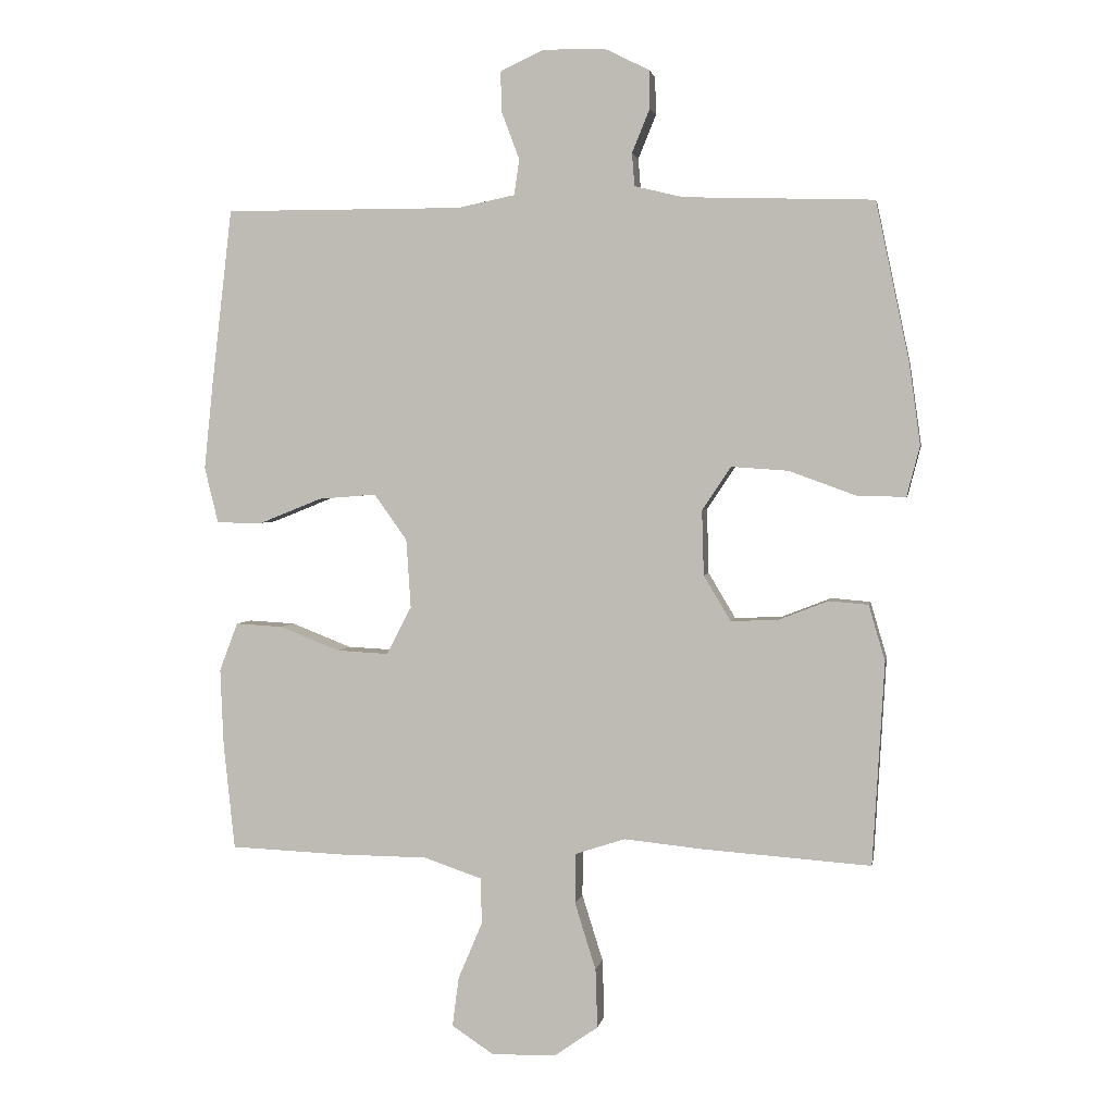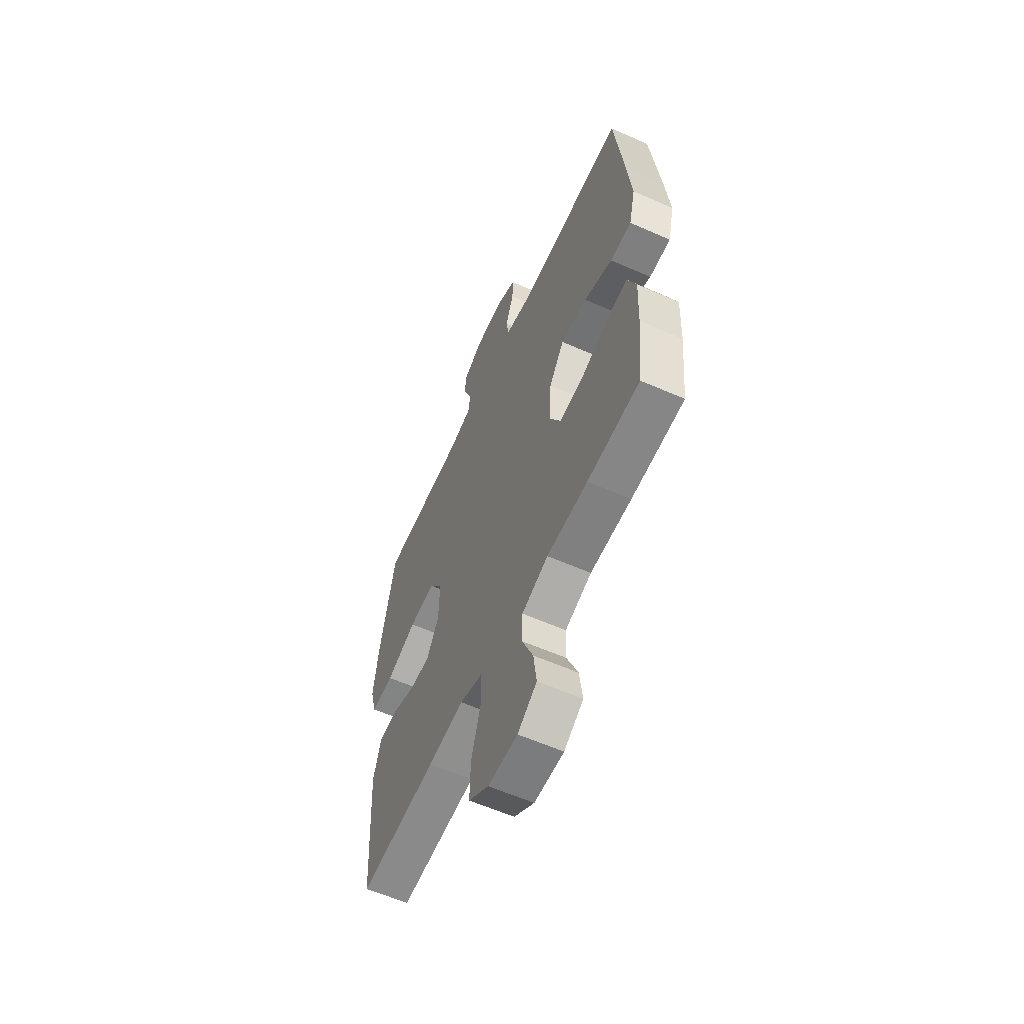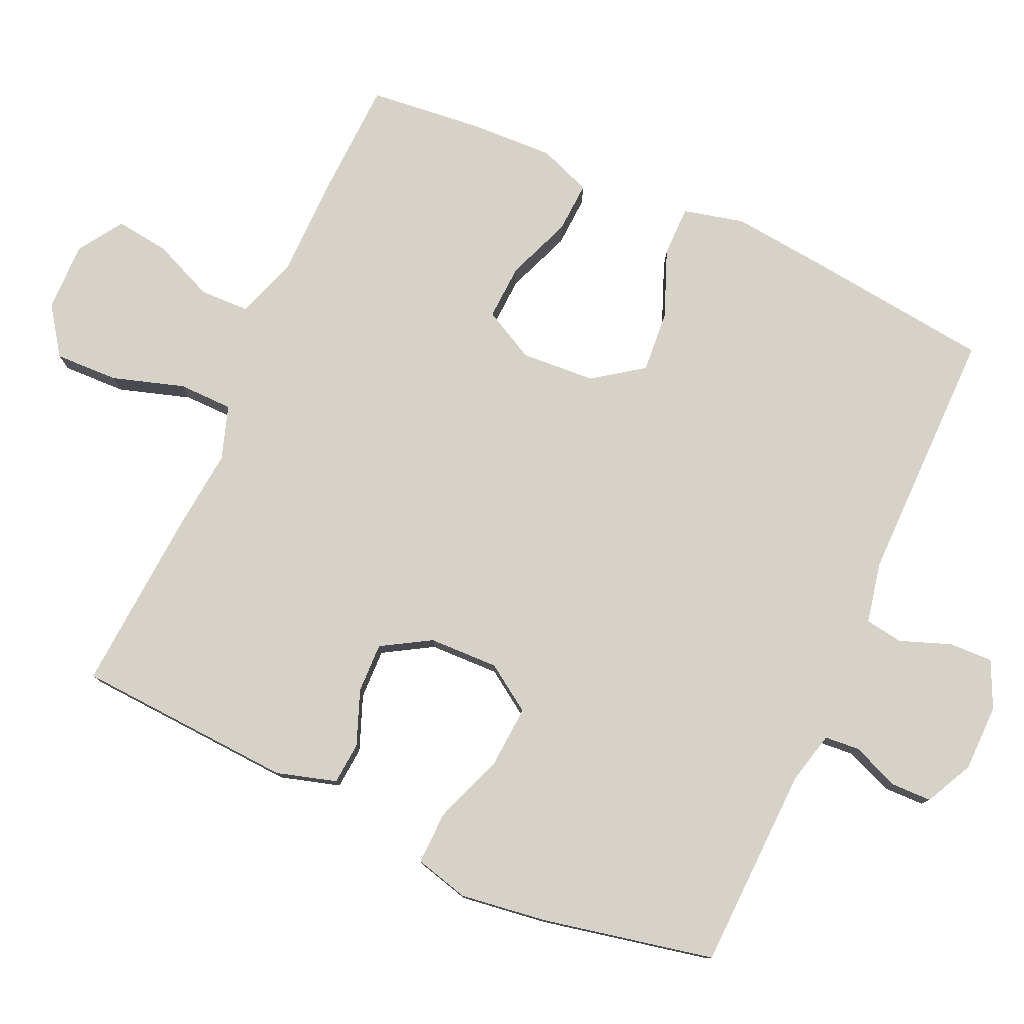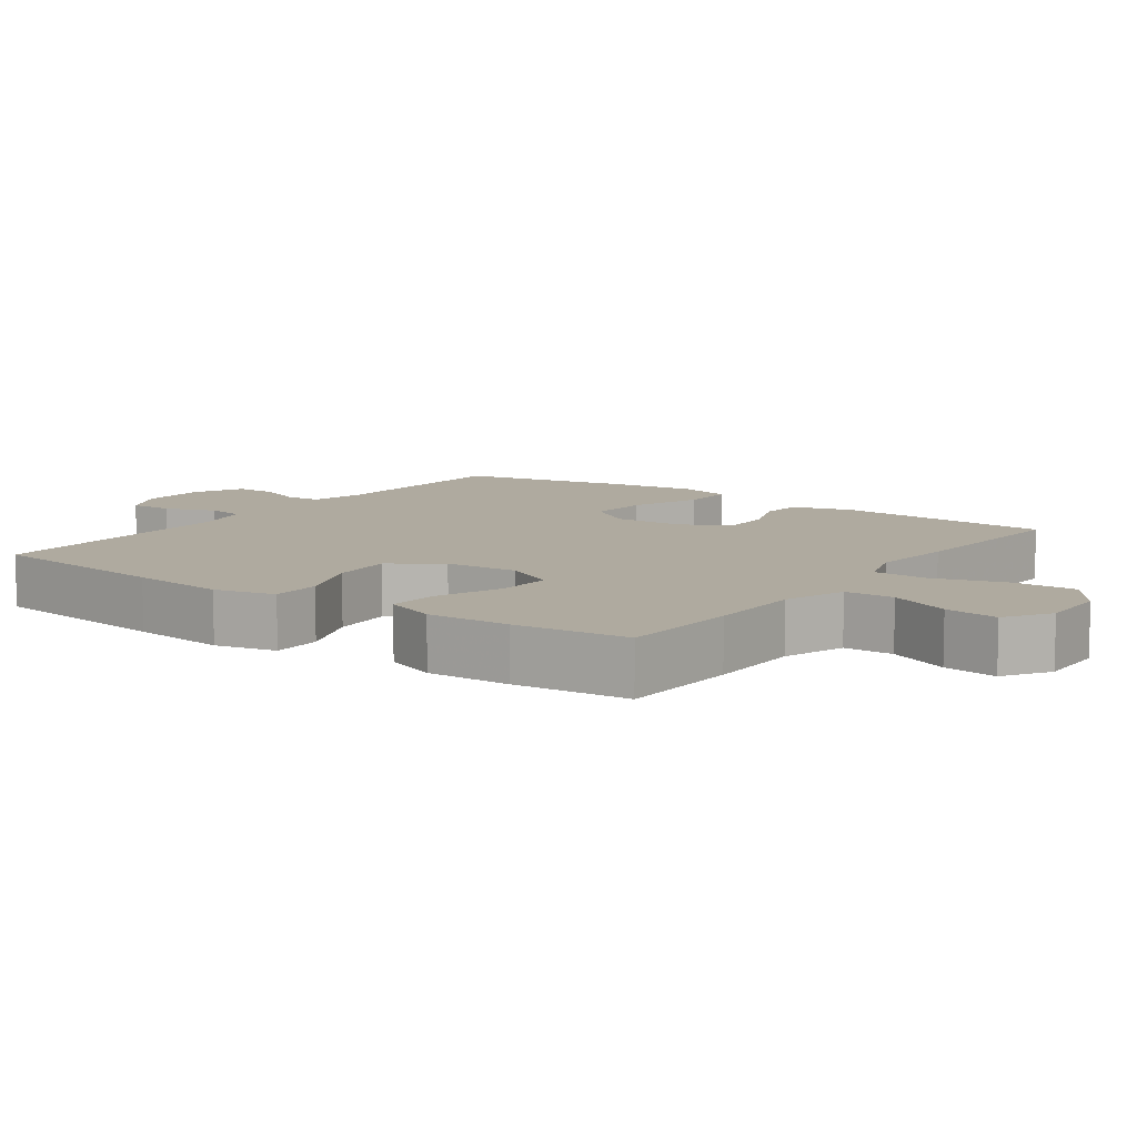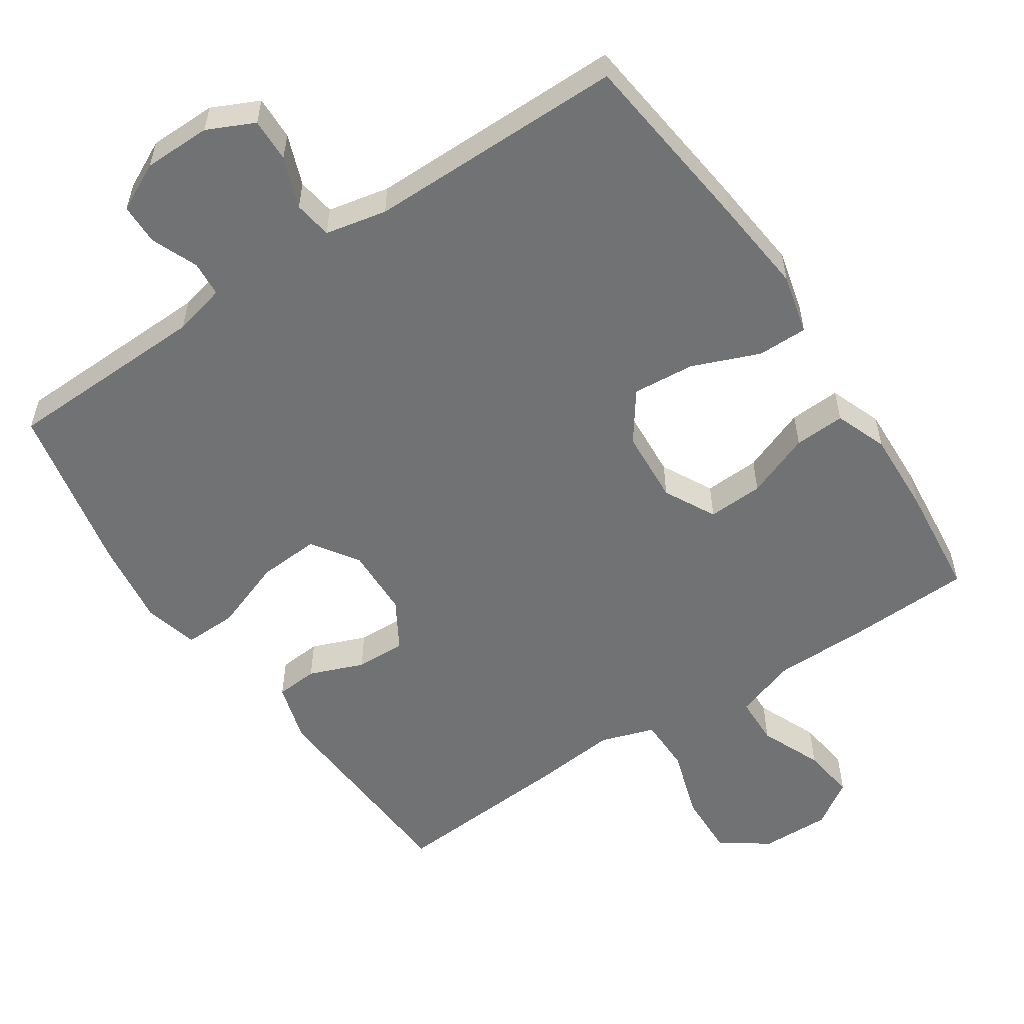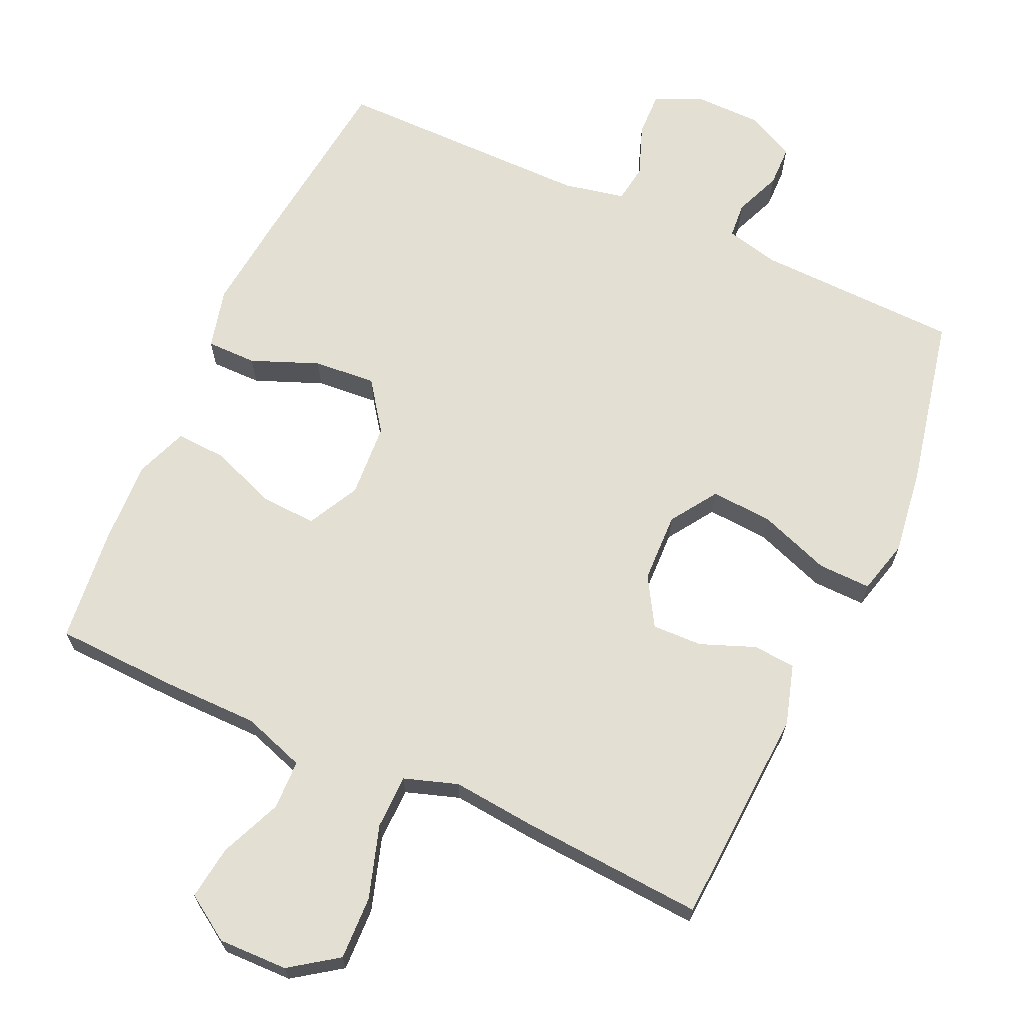
<metadata>
{"format":"obj","ext":"obj","renderer":"f3d","projection":"perspective","resolution":1024,"background":"white","views":[{"elev":2.6,"azim":-170.1,"up":"+Z"},{"elev":-59.8,"azim":65.7,"up":"+Z"},{"elev":78.5,"azim":-65.7,"up":"+Y"},{"elev":9.4,"azim":125.9,"up":"+Y"},{"elev":-55.4,"azim":33.7,"up":"+Y"},{"elev":67.1,"azim":-155.6,"up":"+Y"}]}
</metadata>
<code>
v 0.5 0.07 0.5
v 0.531 0.07 0.234
v 0.545 0.07 0.099
v 0.524 0.07 0.013
v 0.453 0.07 0.013
v 0.358 0.07 0.051
v 0.27 0.07 0.058
v 0.22 0.07 -0.012
v 0.213 0.07 -0.117
v 0.251 0.07 -0.19
v 0.33 0.07 -0.186
v 0.422 0.07 -0.15
v 0.494 0.07 -0.146
v 0.522 0.07 -0.22
v 0.517 0.07 -0.338
v 0.5 0.07 -0.5
v 0.327 0.07 -0.507
v 0.191 0.07 -0.508
v 0.103 0.07 -0.538
v 0.101 0.07 -0.608
v 0.138 0.07 -0.695
v 0.148 0.07 -0.771
v 0.084 0.07 -0.813
v -0.014 0.07 -0.811
v -0.081 0.07 -0.764
v -0.078 0.07 -0.674
v -0.046 0.07 -0.572
v -0.047 0.07 -0.495
v -0.123 0.07 -0.47
v -0.243 0.07 -0.482
v -0.5 0.07 -0.5
v -0.518 0.07 -0.19
v -0.493 0.07 -0.105
v -0.433 0.07 -0.1
v -0.356 0.07 -0.13
v -0.285 0.07 -0.132
v -0.244 0.07 -0.063
v -0.241 0.07 0.036
v -0.285 0.07 0.102
v -0.372 0.07 0.096
v -0.473 0.07 0.059
v -0.548 0.07 0.057
v -0.568 0.07 0.134
v -0.551 0.07 0.257
v -0.5 0.07 0.5
v -0.211 0.07 0.509
v -0.137 0.07 0.527
v -0.133 0.07 0.577
v -0.16 0.07 0.643
v -0.159 0.07 0.701
v -0.091 0.07 0.735
v 0.004 0.07 0.736
v 0.07 0.07 0.705
v 0.068 0.07 0.643
v 0.041 0.07 0.571
v 0.049 0.07 0.517
v 0.136 0.07 0.499
v 0.5 0 0.5
v 0.531 0 0.234
v 0.545 0 0.099
v 0.524 0 0.013
v 0.453 0 0.013
v 0.358 0 0.051
v 0.27 0 0.058
v 0.22 0 -0.012
v 0.213 0 -0.117
v 0.251 0 -0.19
v 0.33 0 -0.186
v 0.422 0 -0.15
v 0.494 0 -0.146
v 0.522 0 -0.22
v 0.517 0 -0.338
v 0.5 0 -0.5
v 0.327 0 -0.507
v 0.191 0 -0.508
v 0.103 0 -0.538
v 0.101 0 -0.608
v 0.138 0 -0.695
v 0.148 0 -0.771
v 0.084 0 -0.813
v -0.014 0 -0.811
v -0.081 0 -0.764
v -0.078 0 -0.674
v -0.046 0 -0.572
v -0.047 0 -0.495
v -0.123 0 -0.47
v -0.243 0 -0.482
v -0.5 0 -0.5
v -0.518 0 -0.19
v -0.493 0 -0.105
v -0.433 0 -0.1
v -0.356 0 -0.13
v -0.285 0 -0.132
v -0.244 0 -0.063
v -0.241 0 0.036
v -0.285 0 0.102
v -0.372 0 0.096
v -0.473 0 0.059
v -0.548 0 0.057
v -0.568 0 0.134
v -0.551 0 0.257
v -0.5 0 0.5
v -0.211 0 0.509
v -0.137 0 0.527
v -0.133 0 0.577
v -0.16 0 0.643
v -0.159 0 0.701
v -0.091 0 0.735
v 0.004 0 0.736
v 0.07 0 0.705
v 0.068 0 0.643
v 0.041 0 0.571
v 0.049 0 0.517
v 0.136 0 0.499
f 52 53 54 55
f 52 55 56
f 51 52 56
f 48 49 50 51
f 47 48 51 56
f 46 47 56 57
f 44 45 46 57
f 40 41 42 43
f 39 40 43 44
f 32 33 34 35
f 32 35 36
f 29 30 31 32
f 28 29 32 36
f 24 25 26 27
f 24 27 28
f 23 24 28
f 20 21 22 23
f 19 20 23 28
f 18 19 28 36
f 11 12 13 14
f 10 11 14 15
f 3 4 5 6
f 3 6 7
f 2 3 7
f 1 2 7
f 39 44 57 1
f 17 18 36 37
f 17 37 38
f 10 15 16 17
f 9 10 17 38
f 8 9 38 39
f 1 7 8 39
f 112 111 110 109
f 113 112 109
f 113 109 108
f 108 107 106 105
f 113 108 105 104
f 114 113 104 103
f 114 103 102 101
f 100 99 98 97
f 101 100 97 96
f 92 91 90 89
f 93 92 89
f 89 88 87 86
f 93 89 86 85
f 84 83 82 81
f 85 84 81
f 85 81 80
f 80 79 78 77
f 85 80 77 76
f 93 85 76 75
f 71 70 69 68
f 72 71 68 67
f 63 62 61 60
f 64 63 60
f 64 60 59
f 64 59 58
f 58 114 101 96
f 94 93 75 74
f 95 94 74
f 74 73 72 67
f 95 74 67 66
f 96 95 66 65
f 96 65 64 58
f 1 58 59 2
f 2 59 60 3
f 3 60 61 4
f 4 61 62 5
f 5 62 63 6
f 6 63 64 7
f 7 64 65 8
f 8 65 66 9
f 9 66 67 10
f 10 67 68 11
f 11 68 69 12
f 12 69 70 13
f 13 70 71 14
f 14 71 72 15
f 15 72 73 16
f 16 73 74 17
f 17 74 75 18
f 18 75 76 19
f 19 76 77 20
f 20 77 78 21
f 21 78 79 22
f 22 79 80 23
f 23 80 81 24
f 24 81 82 25
f 25 82 83 26
f 26 83 84 27
f 27 84 85 28
f 28 85 86 29
f 29 86 87 30
f 30 87 88 31
f 31 88 89 32
f 32 89 90 33
f 33 90 91 34
f 34 91 92 35
f 35 92 93 36
f 36 93 94 37
f 37 94 95 38
f 38 95 96 39
f 39 96 97 40
f 40 97 98 41
f 41 98 99 42
f 42 99 100 43
f 43 100 101 44
f 44 101 102 45
f 45 102 103 46
f 46 103 104 47
f 47 104 105 48
f 48 105 106 49
f 49 106 107 50
f 50 107 108 51
f 51 108 109 52
f 52 109 110 53
f 53 110 111 54
f 54 111 112 55
f 55 112 113 56
f 56 113 114 57
f 57 114 58 1

</code>
